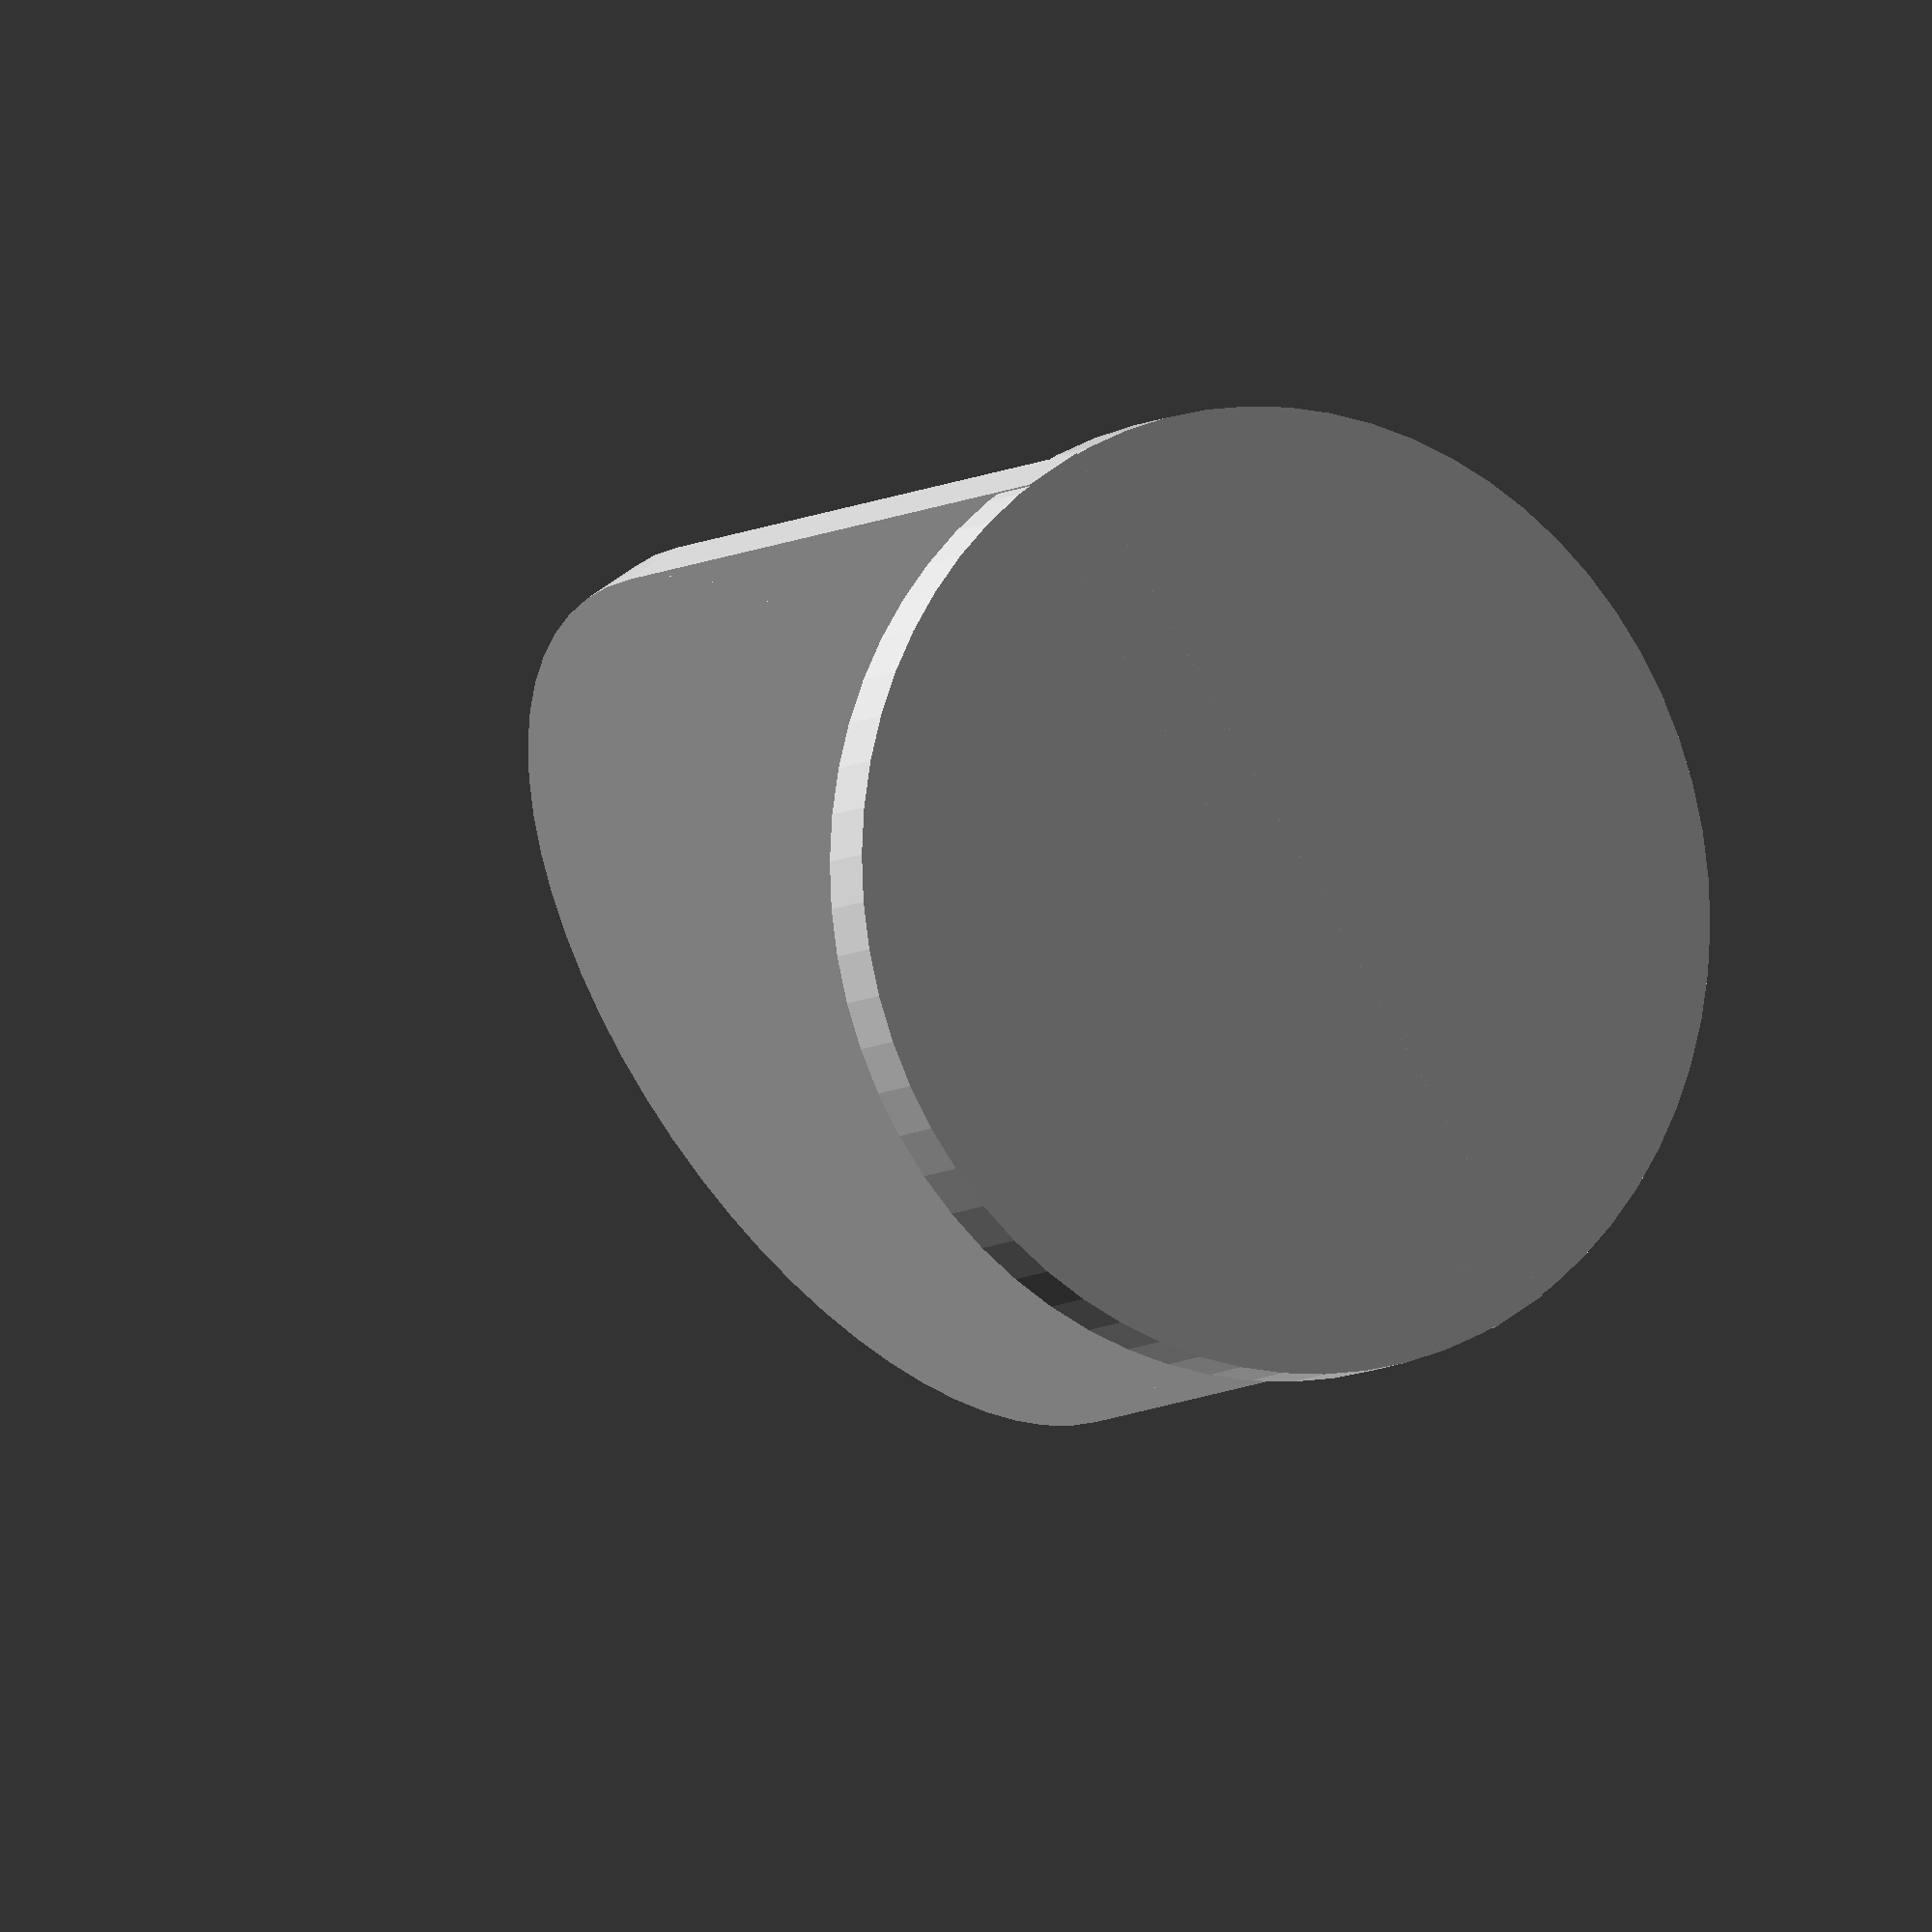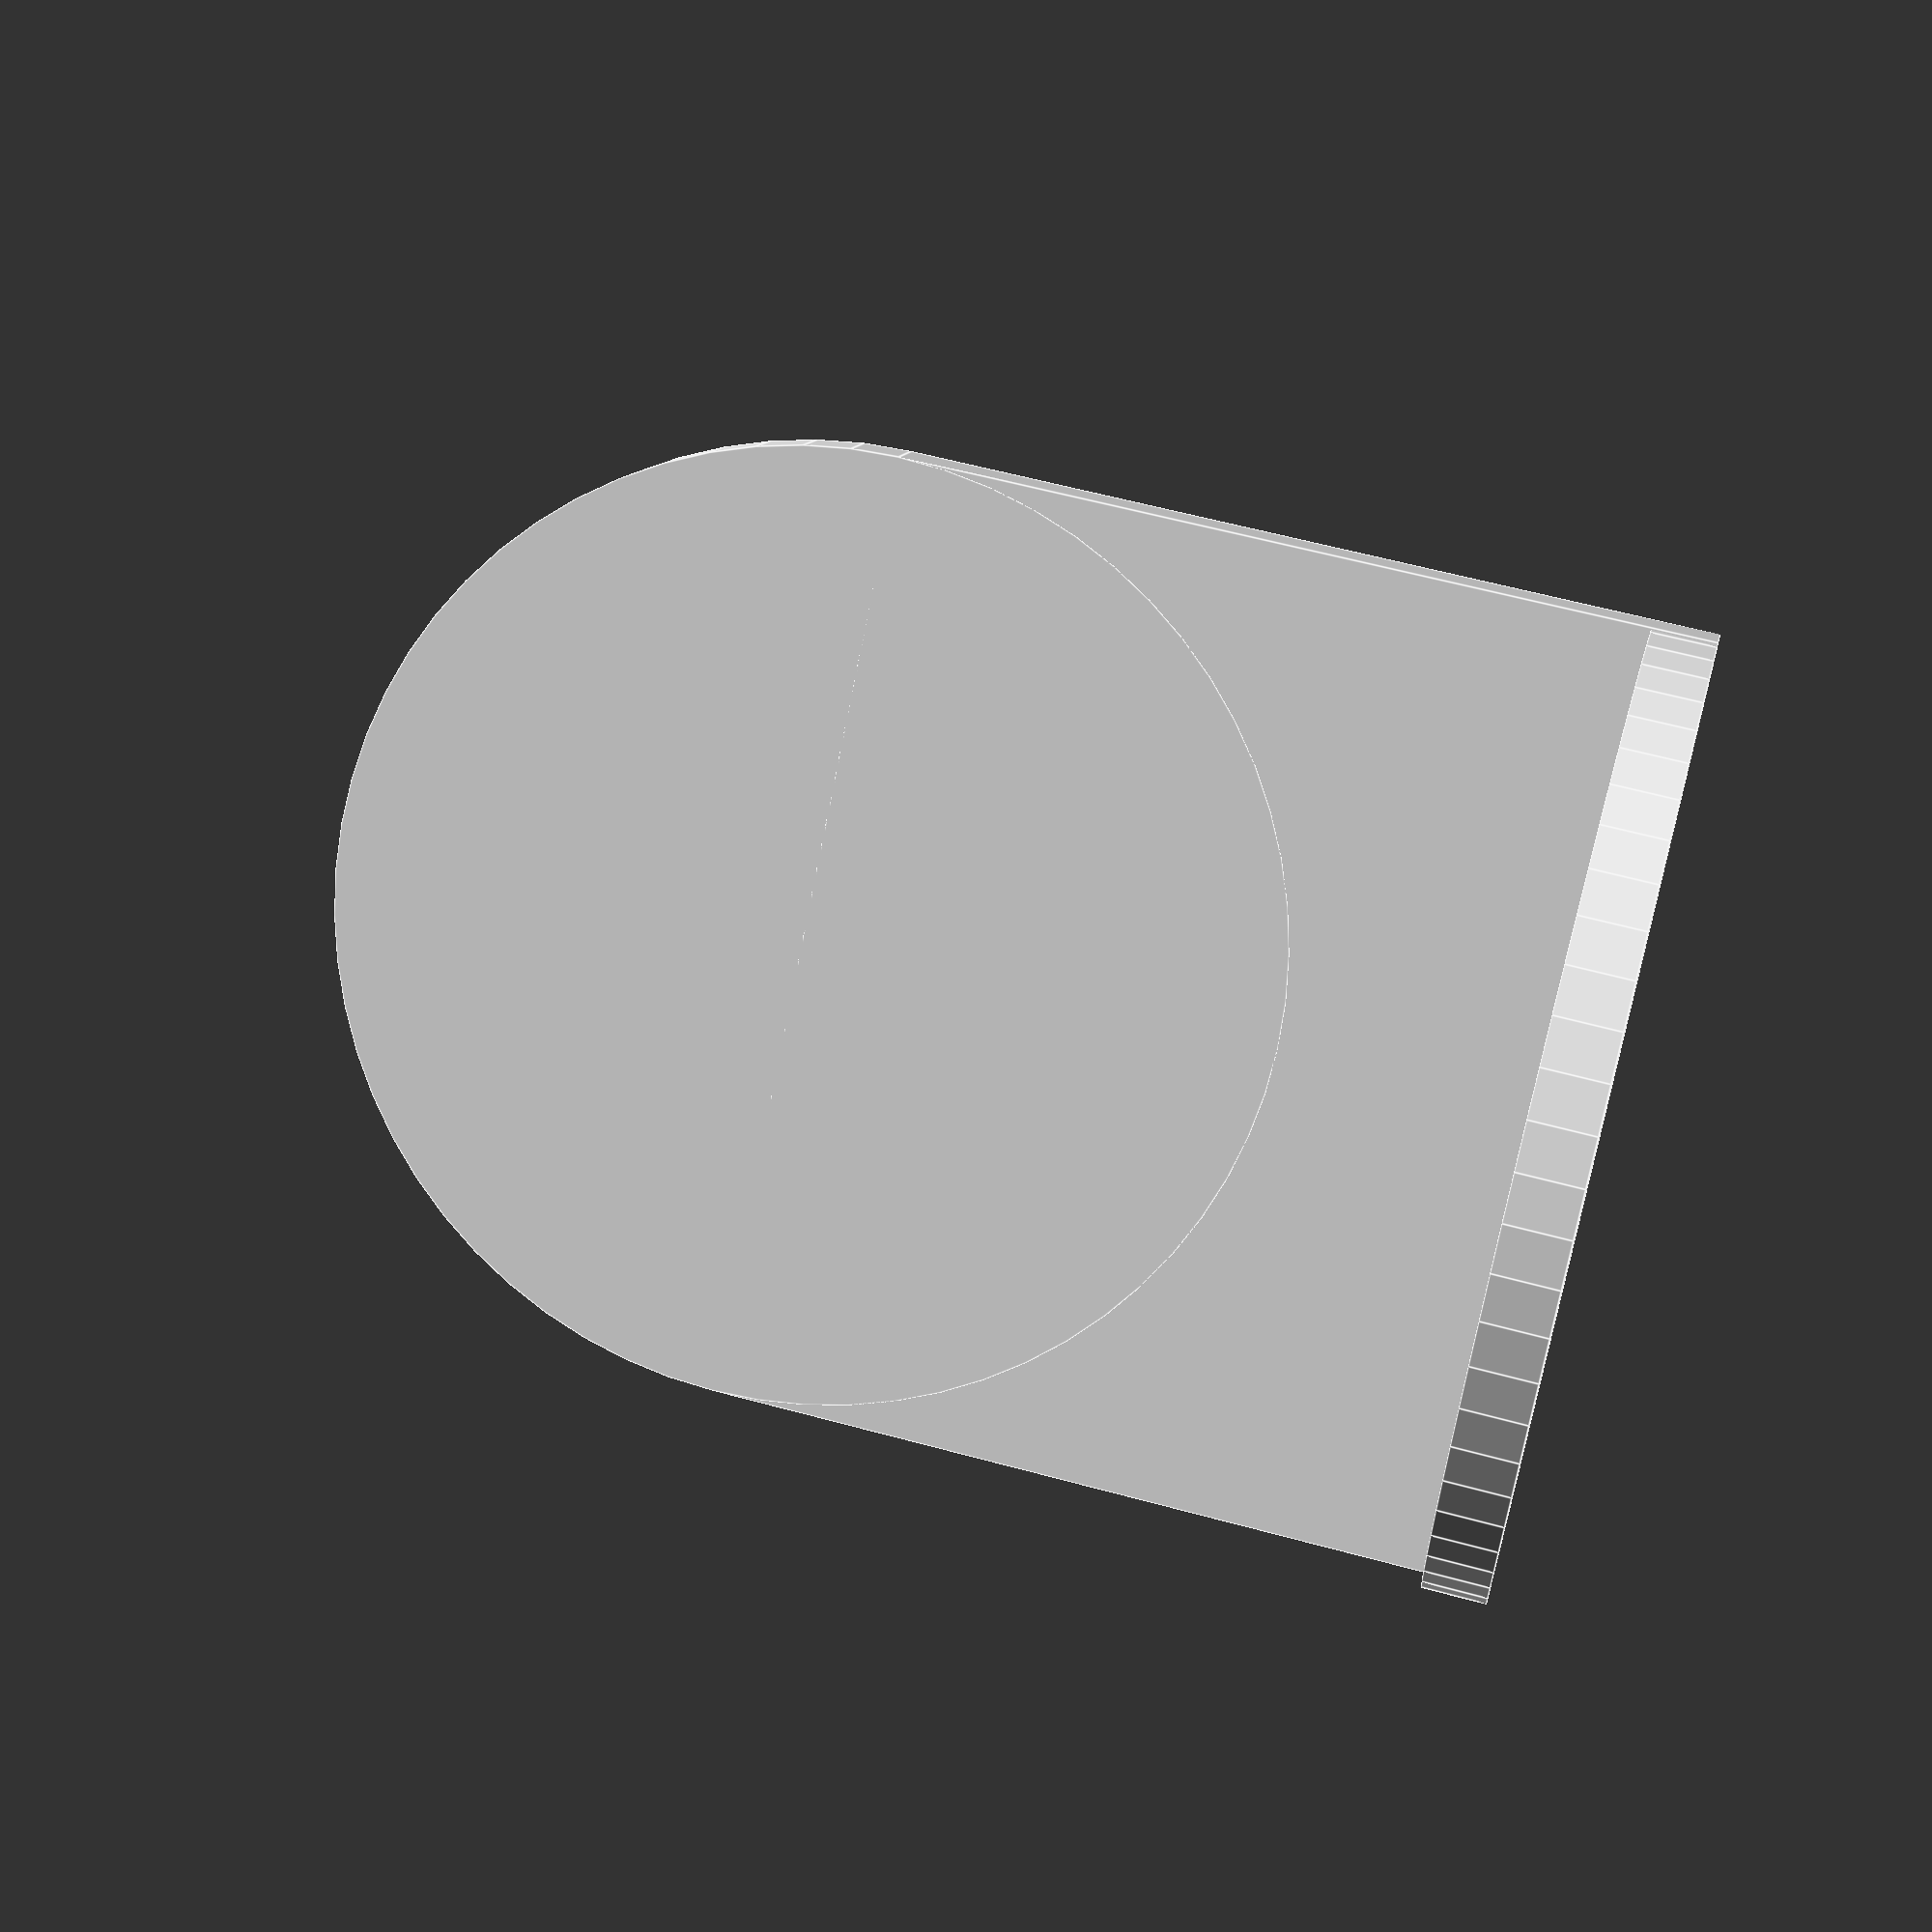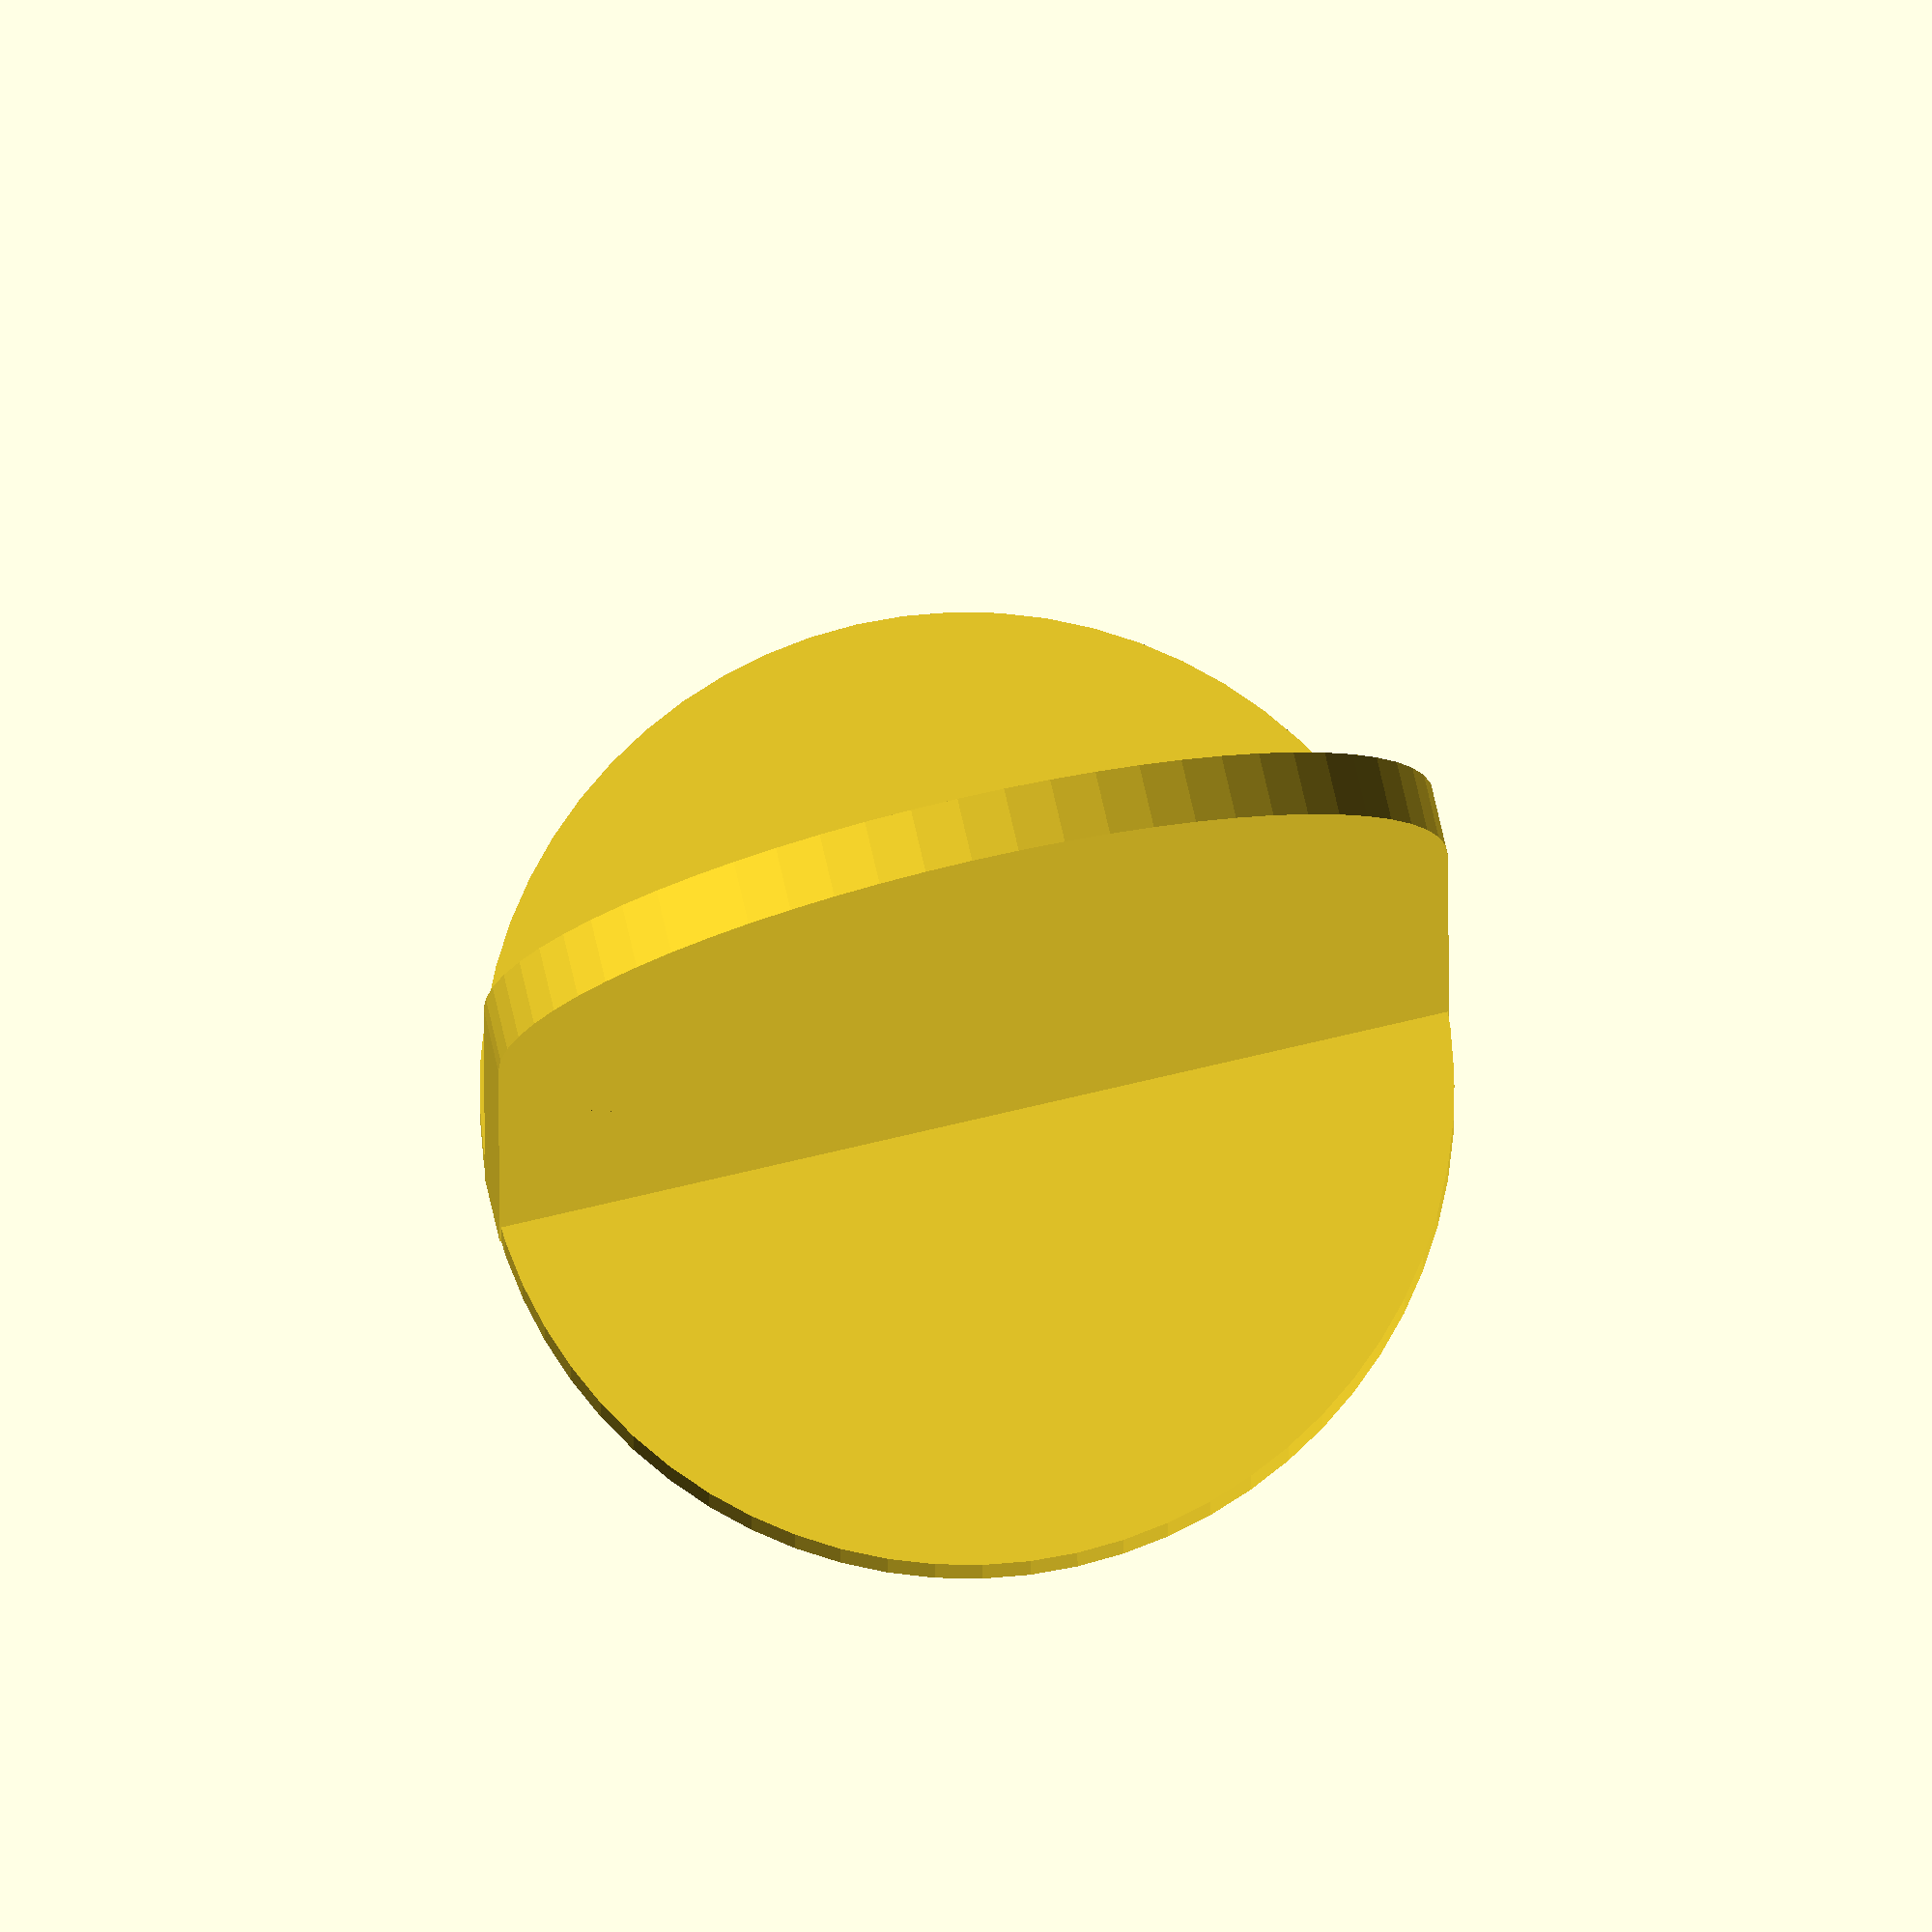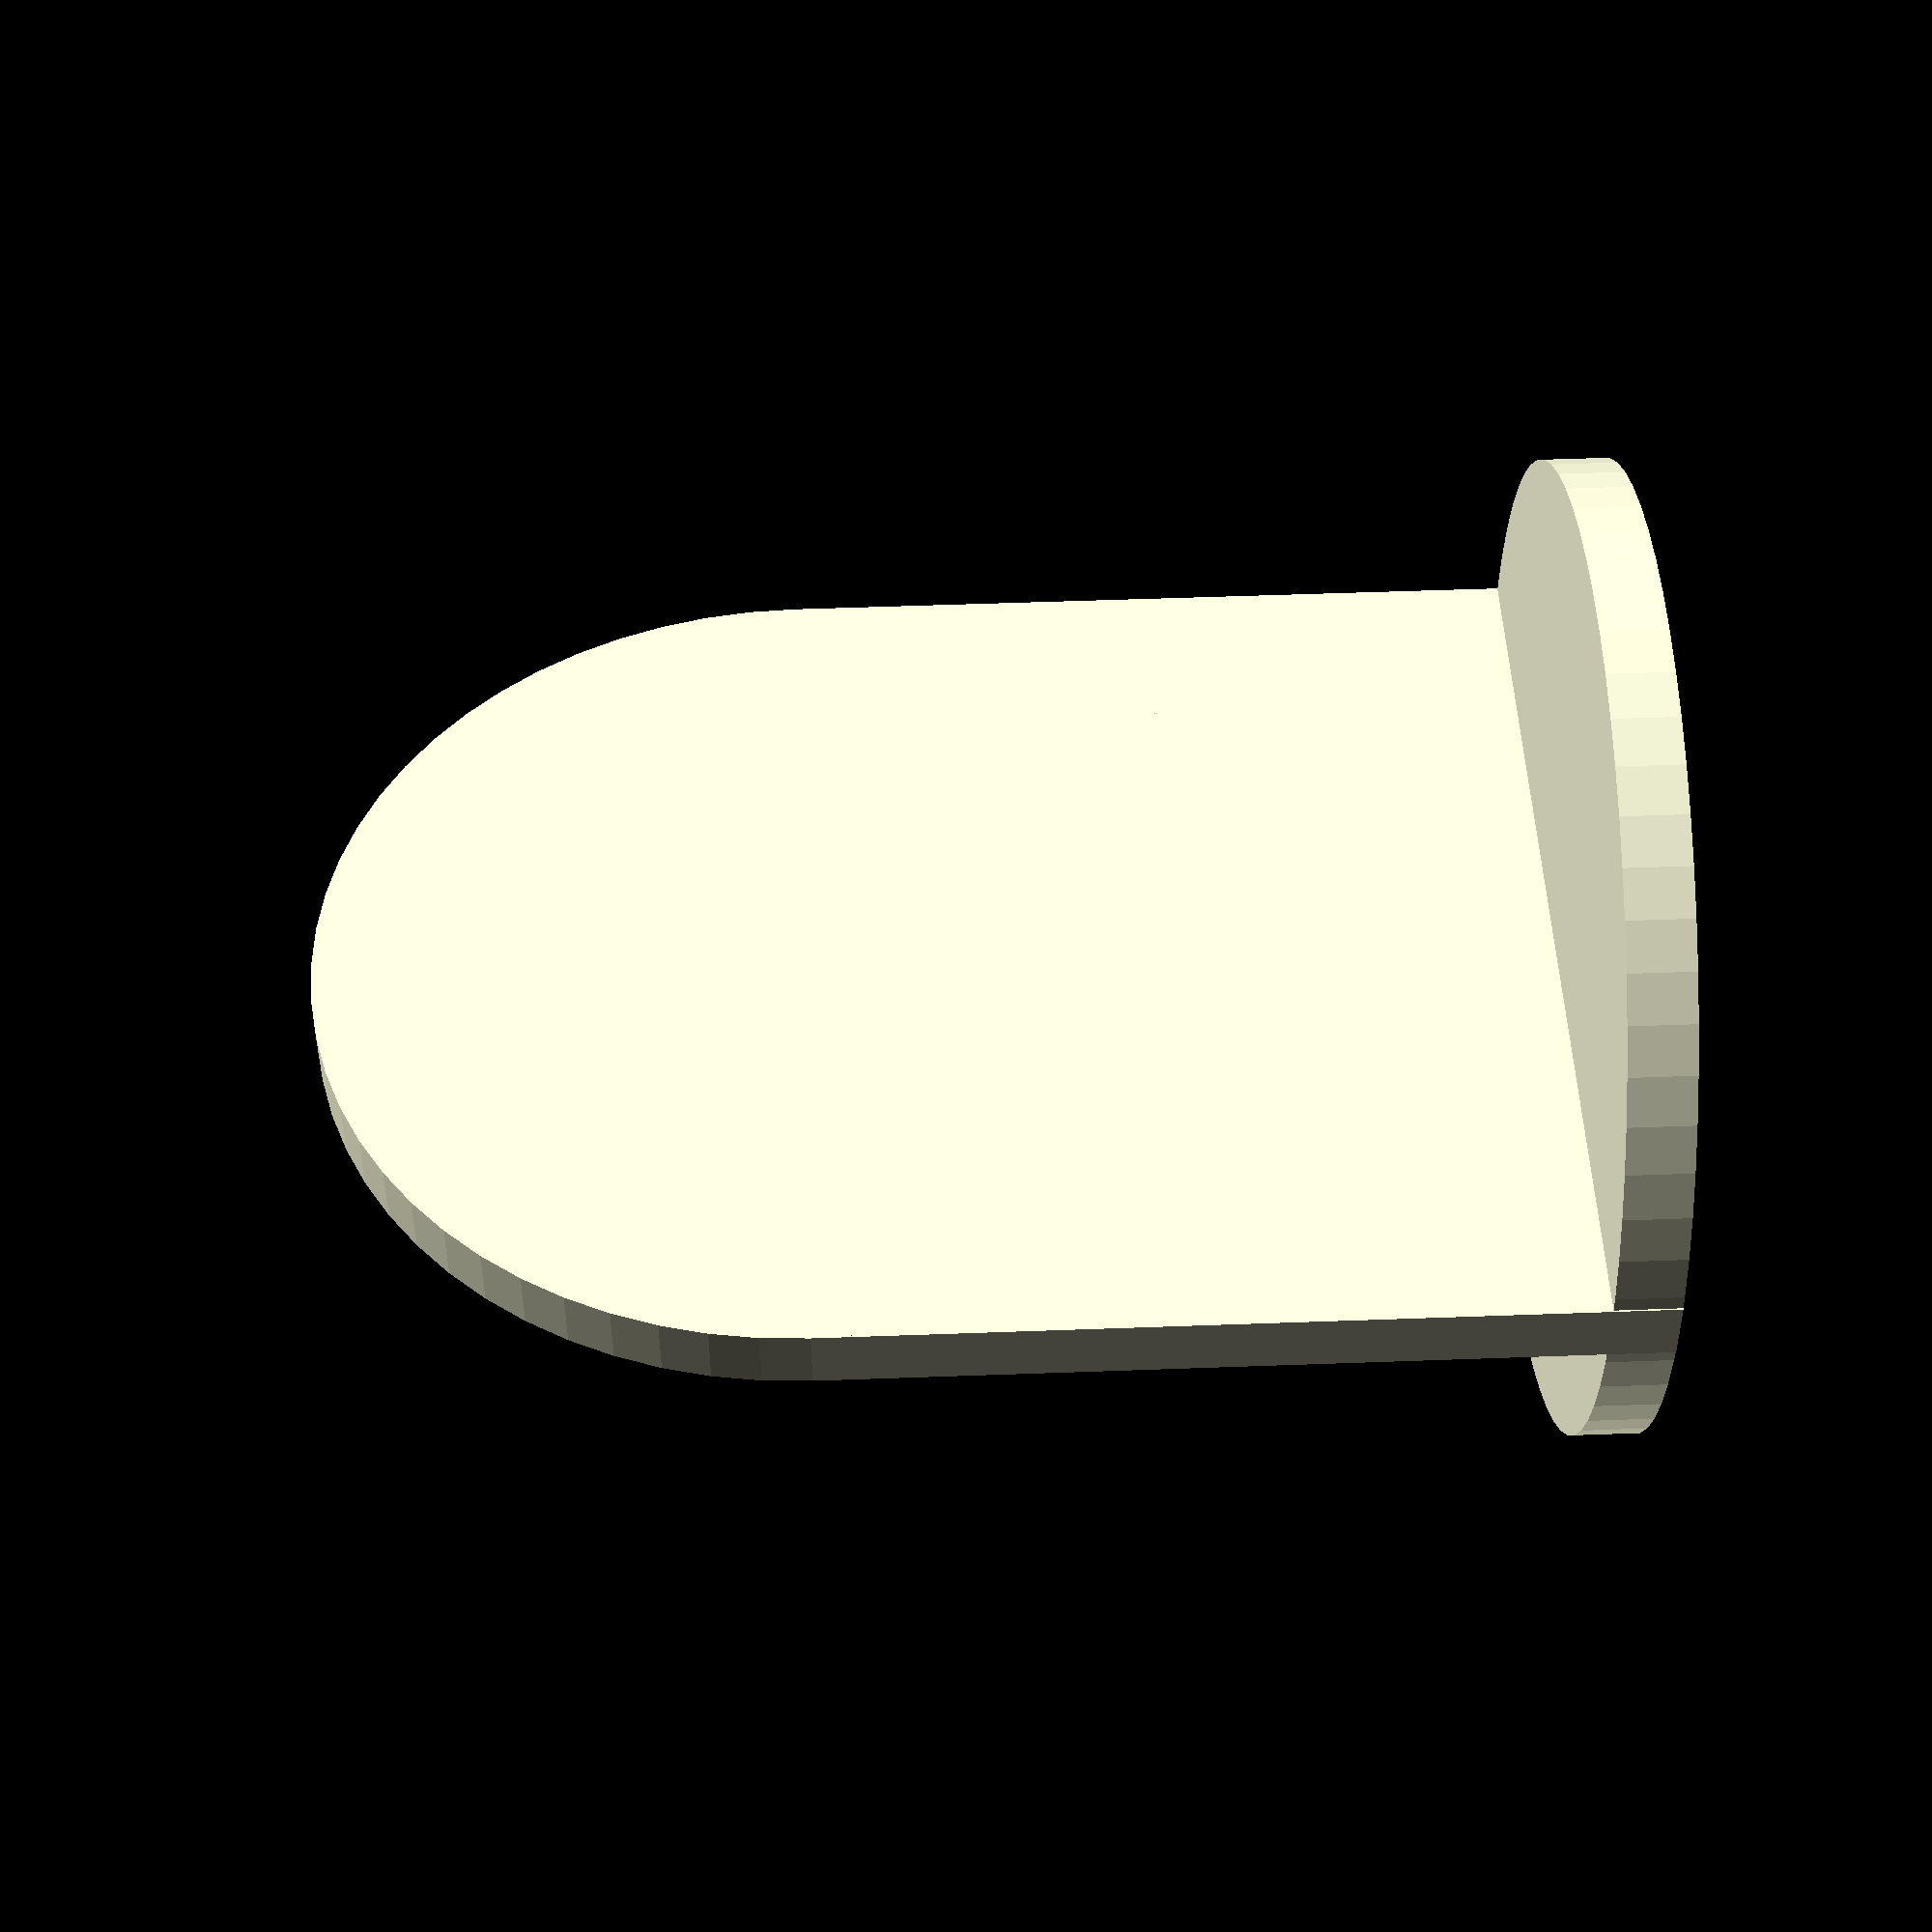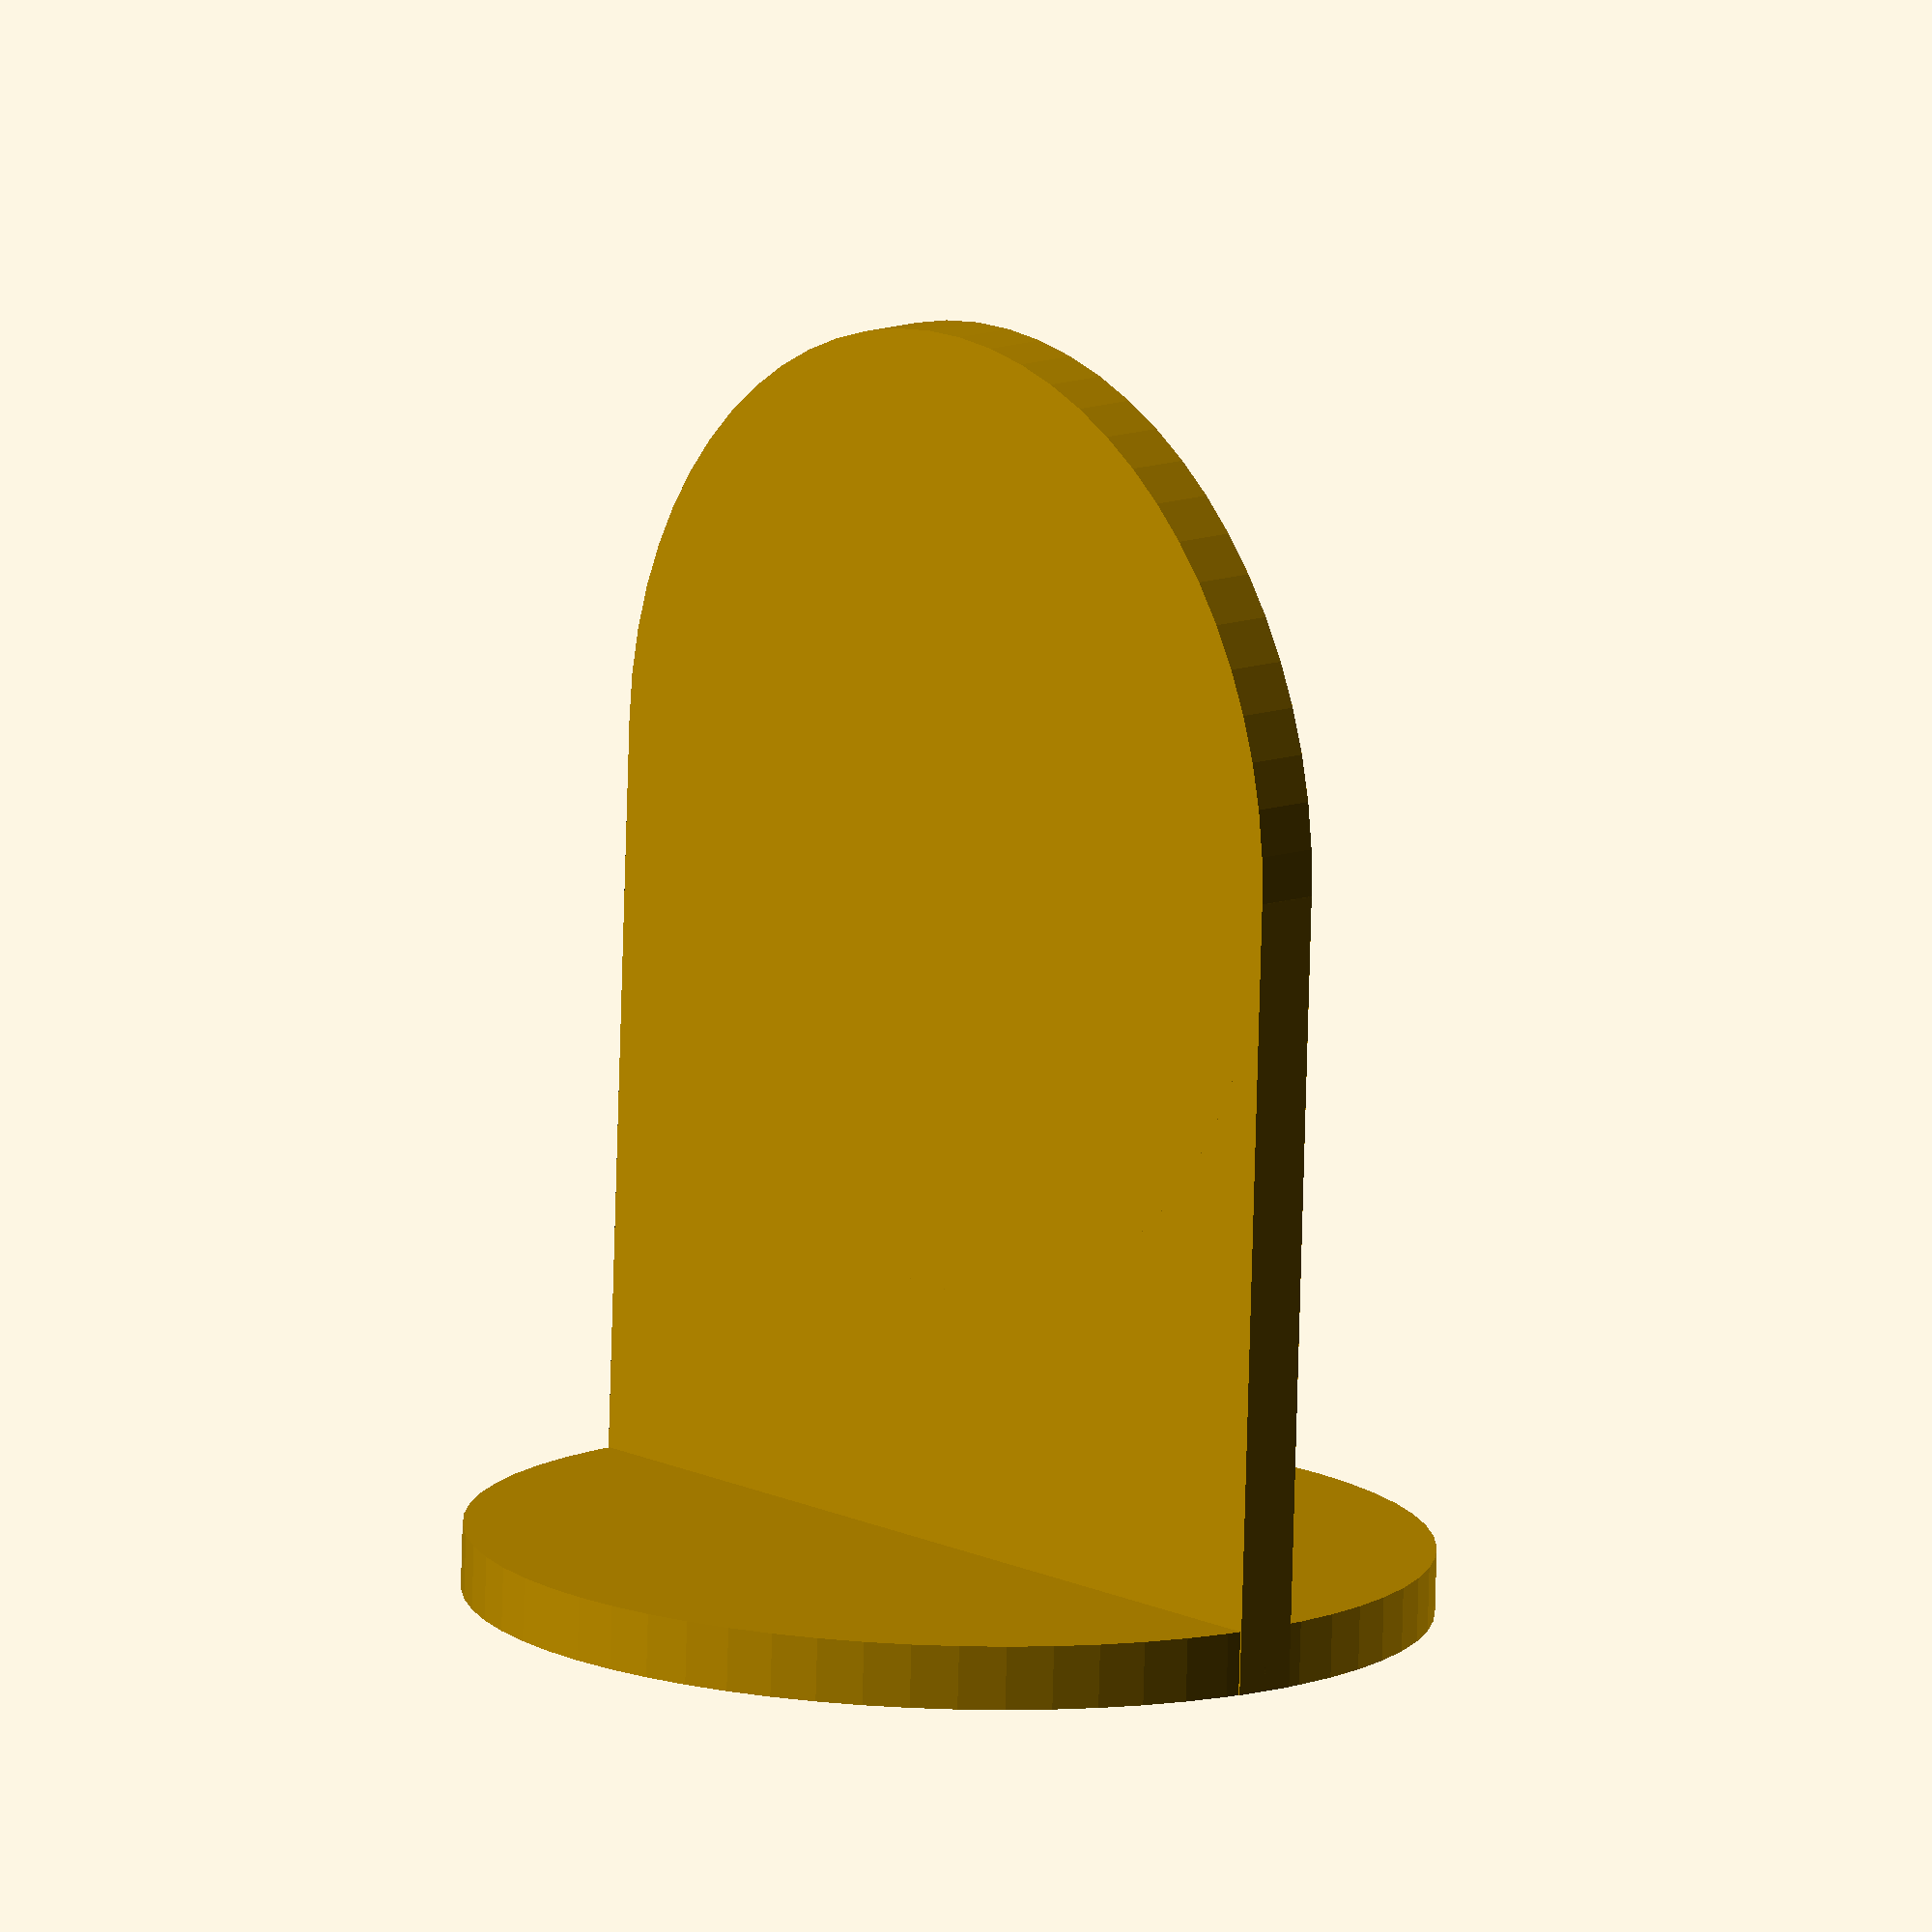
<openscad>
$fn=64;

D = 5;
B = 25;



cylinder(d=B+D, h=2);
/*linear_extrude(3)minkowski() {
    circle(d=D);
    square([B,B], center=true);
}*/

H = B;
translate([0,0,H/2])cube([B+D, 2, H], center=true);
translate([0,0,H])rotate([90,0,0])cylinder(d=B+D, h=2, center=true);
</openscad>
<views>
elev=187.7 azim=303.3 roll=29.5 proj=o view=wireframe
elev=300.2 azim=222.4 roll=105.6 proj=p view=edges
elev=12.1 azim=166.9 roll=0.1 proj=o view=solid
elev=125.3 azim=173.3 roll=92.2 proj=p view=solid
elev=76.9 azim=49.5 roll=358.4 proj=o view=solid
</views>
